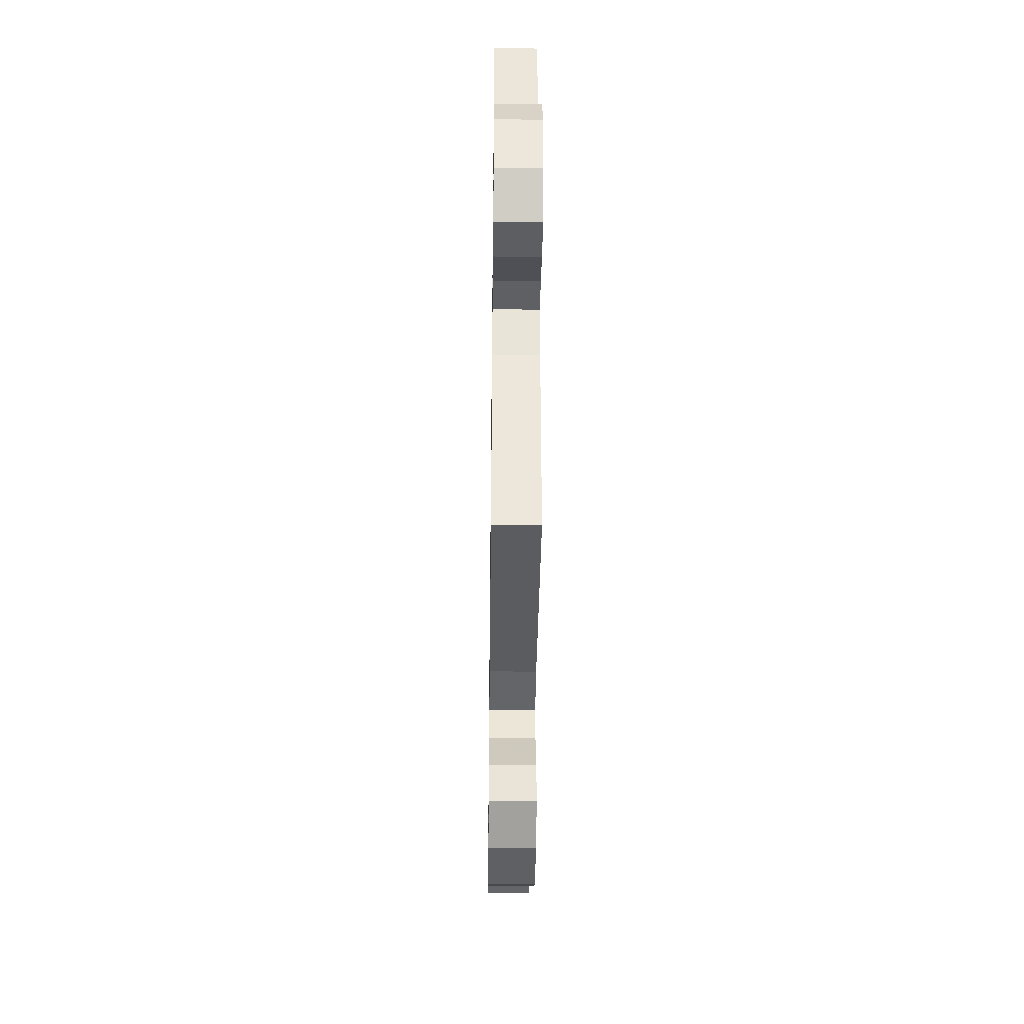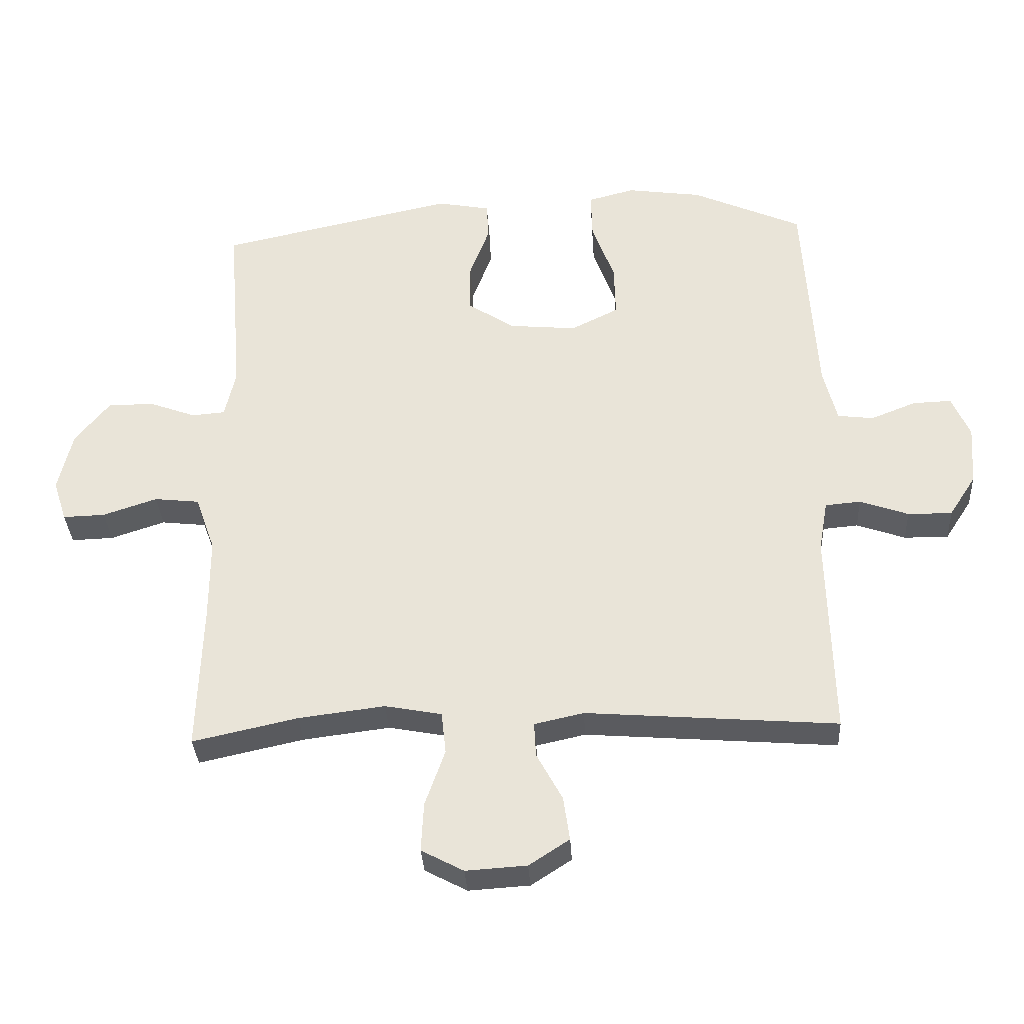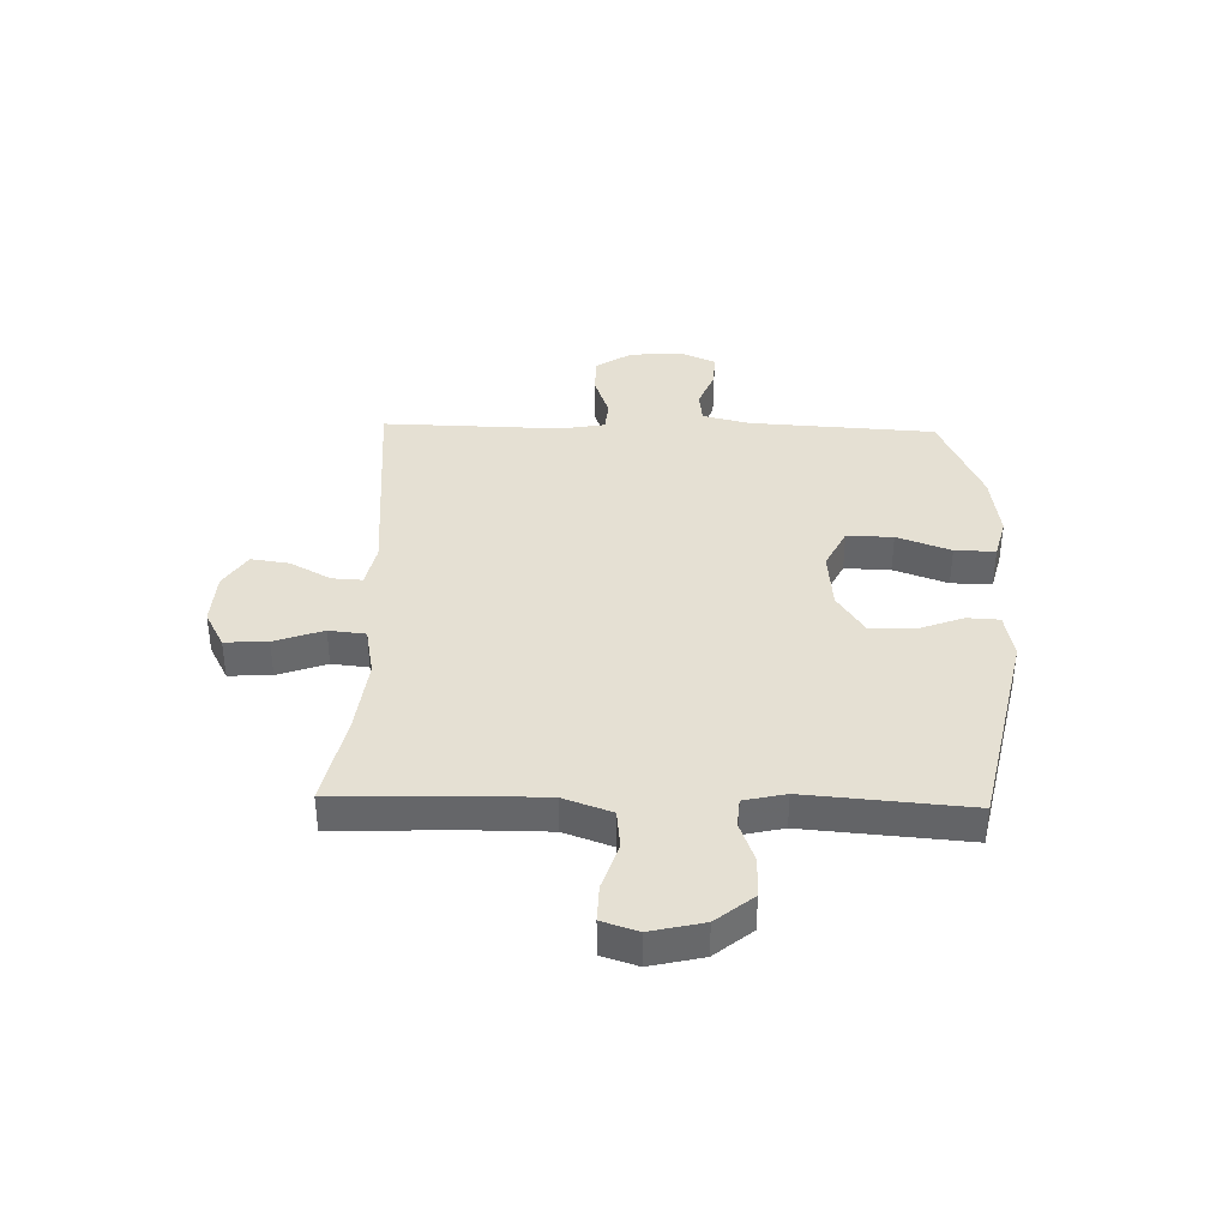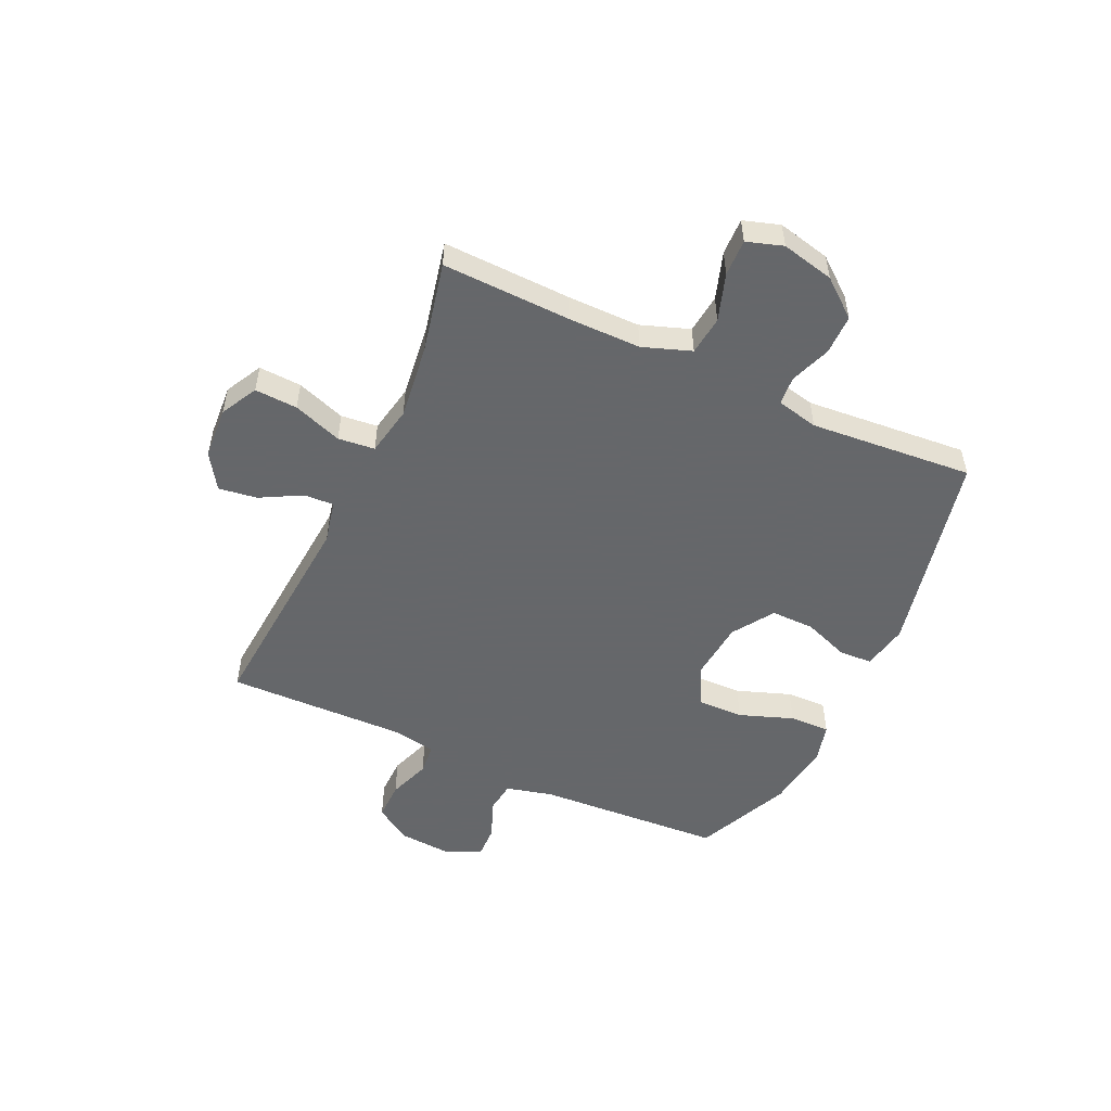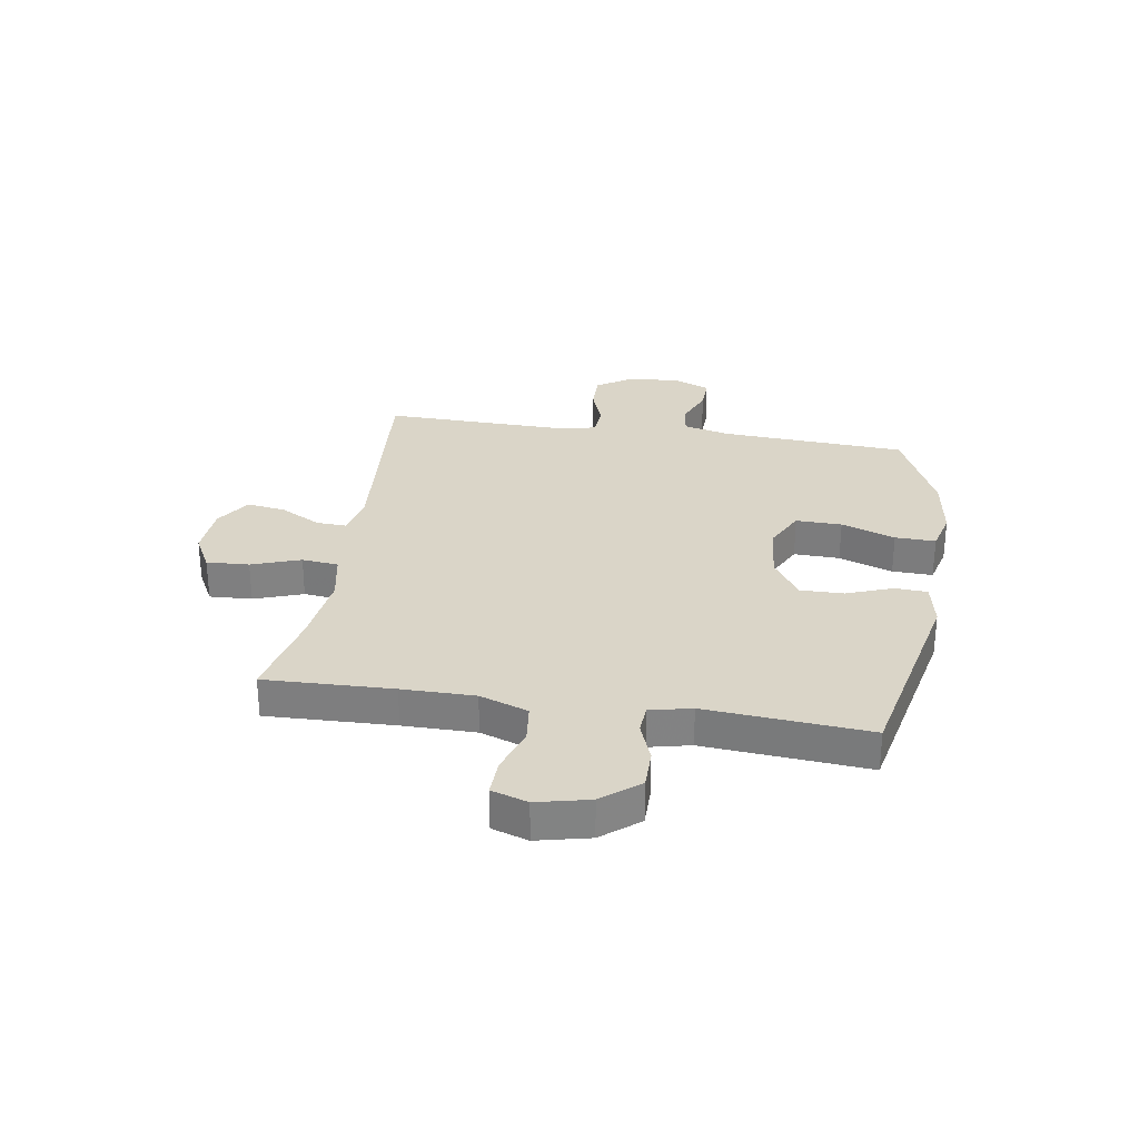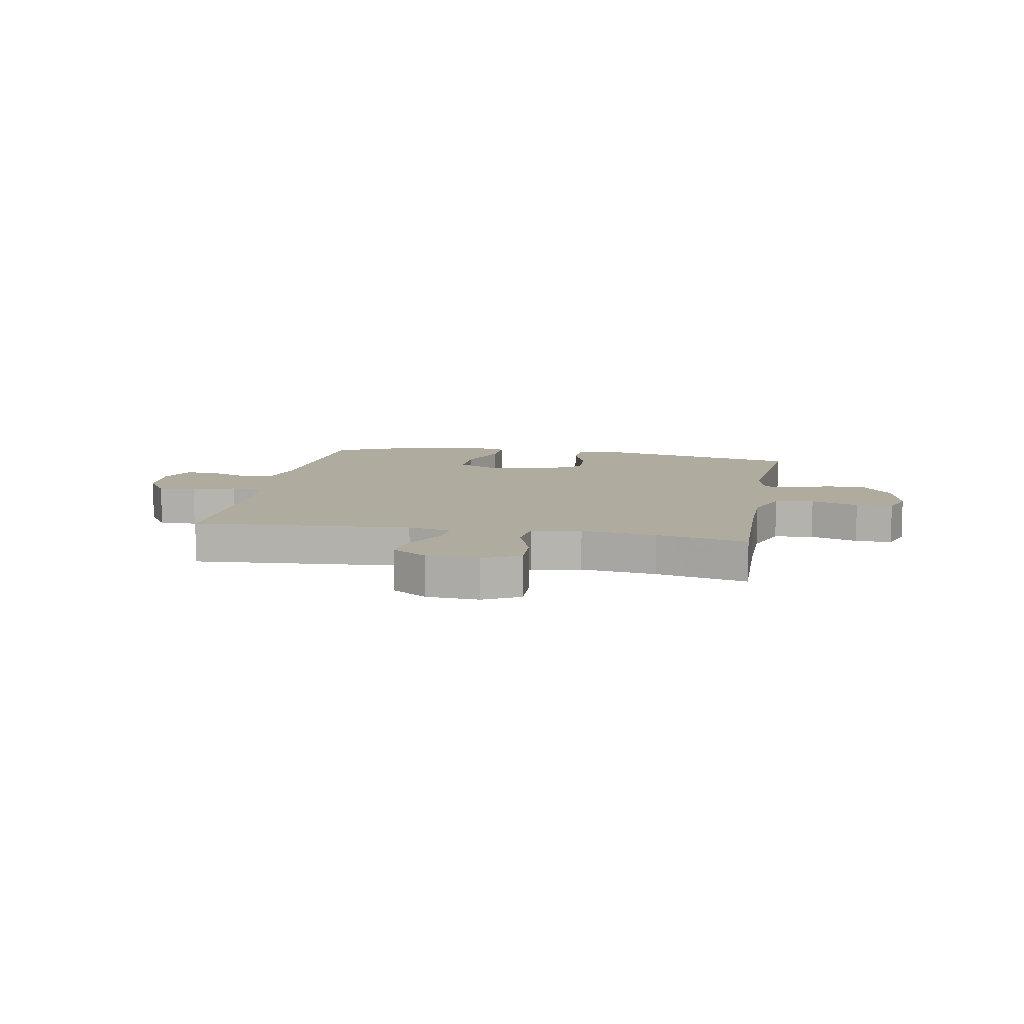
<metadata>
{"format":"obj","ext":"obj","renderer":"f3d","projection":"perspective","resolution":1024,"background":"white","views":[{"elev":-39.0,"azim":89.3,"up":"+Z"},{"elev":-33.8,"azim":3.3,"up":"+Z"},{"elev":38.1,"azim":-88.5,"up":"+Y"},{"elev":-52.0,"azim":-114.8,"up":"+Y"},{"elev":29.4,"azim":-81.1,"up":"+Y"},{"elev":9.6,"azim":-169.5,"up":"+Y"}]}
</metadata>
<code>
v -0.5 0.07 -0.5
v -0.493 0.07 -0.269
v -0.493 0.07 -0.138
v -0.524 0.07 -0.051
v -0.594 0.07 -0.043
v -0.679 0.07 -0.071
v -0.745 0.07 -0.073
v -0.766 0.07 -0.008
v -0.744 0.07 0.087
v -0.69 0.07 0.154
v -0.618 0.07 0.154
v -0.545 0.07 0.127
v -0.493 0.07 0.131
v -0.476 0.07 0.206
v -0.5 0.07 0.5
v -0.131 0.07 0.58
v -0.048 0.07 0.564
v -0.045 0.07 0.505
v -0.076 0.07 0.422
v -0.077 0.07 0.344
v -0.003 0.07 0.295
v 0.103 0.07 0.285
v 0.177 0.07 0.322
v 0.175 0.07 0.405
v 0.14 0.07 0.502
v 0.138 0.07 0.575
v 0.211 0.07 0.594
v 0.328 0.07 0.577
v 0.5 0.07 0.5
v 0.52 0.07 0.164
v 0.541 0.07 0.08
v 0.597 0.07 0.073
v 0.668 0.07 0.101
v 0.728 0.07 0.103
v 0.756 0.07 0.038
v 0.749 0.07 -0.056
v 0.707 0.07 -0.121
v 0.638 0.07 -0.12
v 0.562 0.07 -0.093
v 0.507 0.07 -0.098
v 0.493 0.07 -0.177
v 0.5 0.07 -0.5
v 0.108 0.07 -0.469
v 0.031 0.07 -0.486
v 0.034 0.07 -0.54
v 0.074 0.07 -0.614
v 0.084 0.07 -0.683
v 0.021 0.07 -0.724
v -0.074 0.07 -0.73
v -0.14 0.07 -0.695
v -0.136 0.07 -0.618
v -0.105 0.07 -0.53
v -0.112 0.07 -0.464
v -0.201 0.07 -0.447
v -0.336 0.07 -0.464
v -0.5 0 -0.5
v -0.493 0 -0.269
v -0.493 0 -0.138
v -0.524 0 -0.051
v -0.594 0 -0.043
v -0.679 0 -0.071
v -0.745 0 -0.073
v -0.766 0 -0.008
v -0.744 0 0.087
v -0.69 0 0.154
v -0.618 0 0.154
v -0.545 0 0.127
v -0.493 0 0.131
v -0.476 0 0.206
v -0.5 0 0.5
v -0.131 0 0.58
v -0.048 0 0.564
v -0.045 0 0.505
v -0.076 0 0.422
v -0.077 0 0.344
v -0.003 0 0.295
v 0.103 0 0.285
v 0.177 0 0.322
v 0.175 0 0.405
v 0.14 0 0.502
v 0.138 0 0.575
v 0.211 0 0.594
v 0.328 0 0.577
v 0.5 0 0.5
v 0.52 0 0.164
v 0.541 0 0.08
v 0.597 0 0.073
v 0.668 0 0.101
v 0.728 0 0.103
v 0.756 0 0.038
v 0.749 0 -0.056
v 0.707 0 -0.121
v 0.638 0 -0.12
v 0.562 0 -0.093
v 0.507 0 -0.098
v 0.493 0 -0.177
v 0.5 0 -0.5
v 0.108 0 -0.469
v 0.031 0 -0.486
v 0.034 0 -0.54
v 0.074 0 -0.614
v 0.084 0 -0.683
v 0.021 0 -0.724
v -0.074 0 -0.73
v -0.14 0 -0.695
v -0.136 0 -0.618
v -0.105 0 -0.53
v -0.112 0 -0.464
v -0.201 0 -0.447
v -0.336 0 -0.464
f 50 51 52
f 49 50 52
f 48 49 52
f 47 48 52
f 46 47 52
f 45 46 52
f 44 45 52 53
f 43 44 53 54
f 41 42 43
f 40 41 43 54
f 37 38 39
f 36 37 39
f 35 36 39
f 34 35 39
f 33 34 39
f 32 33 39
f 31 32 39 40
f 40 54 55
f 31 40 55
f 30 31 55
f 28 29 30
f 27 28 30
f 26 27 30
f 25 26 30
f 24 25 30
f 17 18 19
f 16 17 19
f 15 16 19
f 14 15 19
f 13 14 19 20
f 10 11 12
f 9 10 12
f 8 9 12
f 7 8 12
f 6 7 12
f 5 6 12
f 4 5 12 13
f 13 20 21
f 4 13 21
f 3 4 21
f 55 1 2
f 3 21 22
f 2 3 22
f 55 2 22
f 30 55 22
f 23 24 30
f 22 23 30
f 107 106 105
f 107 105 104
f 107 104 103
f 107 103 102
f 107 102 101
f 107 101 100
f 108 107 100 99
f 109 108 99 98
f 98 97 96
f 109 98 96 95
f 94 93 92
f 94 92 91
f 94 91 90
f 94 90 89
f 94 89 88
f 94 88 87
f 95 94 87 86
f 110 109 95
f 110 95 86
f 110 86 85
f 85 84 83
f 85 83 82
f 85 82 81
f 85 81 80
f 85 80 79
f 74 73 72
f 74 72 71
f 74 71 70
f 74 70 69
f 75 74 69 68
f 67 66 65
f 67 65 64
f 67 64 63
f 67 63 62
f 67 62 61
f 67 61 60
f 68 67 60 59
f 76 75 68
f 76 68 59
f 76 59 58
f 57 56 110
f 77 76 58
f 77 58 57
f 77 57 110
f 77 110 85
f 85 79 78
f 85 78 77
f 1 56 57 2
f 2 57 58 3
f 3 58 59 4
f 4 59 60 5
f 5 60 61 6
f 6 61 62 7
f 7 62 63 8
f 8 63 64 9
f 9 64 65 10
f 10 65 66 11
f 11 66 67 12
f 12 67 68 13
f 13 68 69 14
f 14 69 70 15
f 15 70 71 16
f 16 71 72 17
f 17 72 73 18
f 18 73 74 19
f 19 74 75 20
f 20 75 76 21
f 21 76 77 22
f 22 77 78 23
f 23 78 79 24
f 24 79 80 25
f 25 80 81 26
f 26 81 82 27
f 27 82 83 28
f 28 83 84 29
f 29 84 85 30
f 30 85 86 31
f 31 86 87 32
f 32 87 88 33
f 33 88 89 34
f 34 89 90 35
f 35 90 91 36
f 36 91 92 37
f 37 92 93 38
f 38 93 94 39
f 39 94 95 40
f 40 95 96 41
f 41 96 97 42
f 42 97 98 43
f 43 98 99 44
f 44 99 100 45
f 45 100 101 46
f 46 101 102 47
f 47 102 103 48
f 48 103 104 49
f 49 104 105 50
f 50 105 106 51
f 51 106 107 52
f 52 107 108 53
f 53 108 109 54
f 54 109 110 55
f 55 110 56 1

</code>
